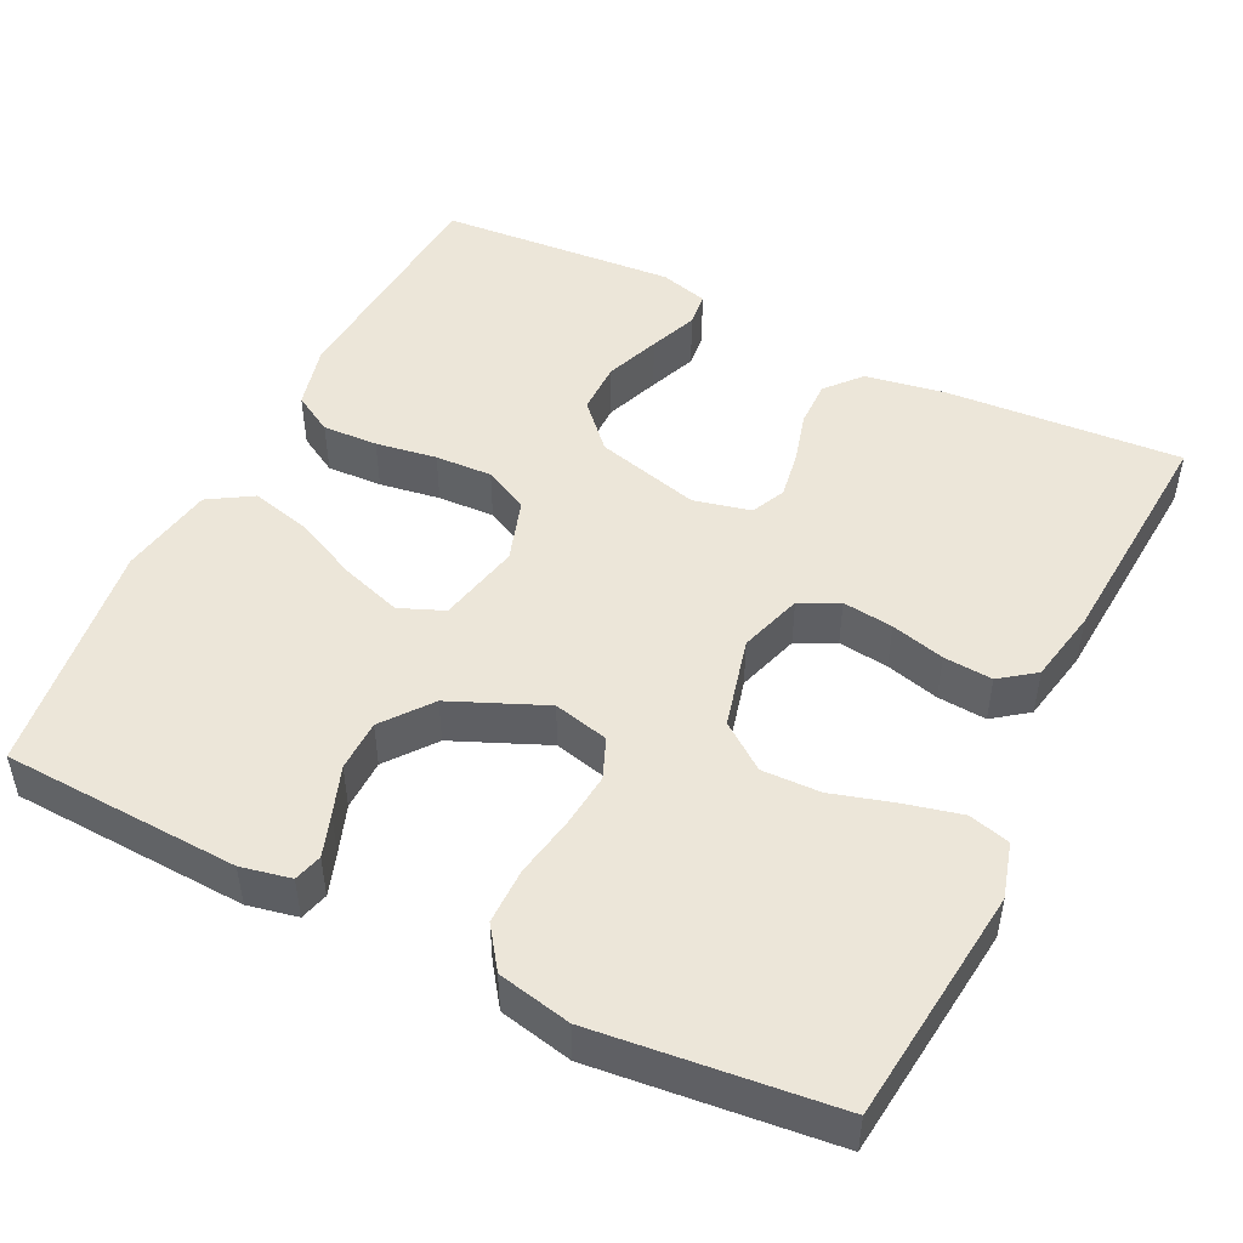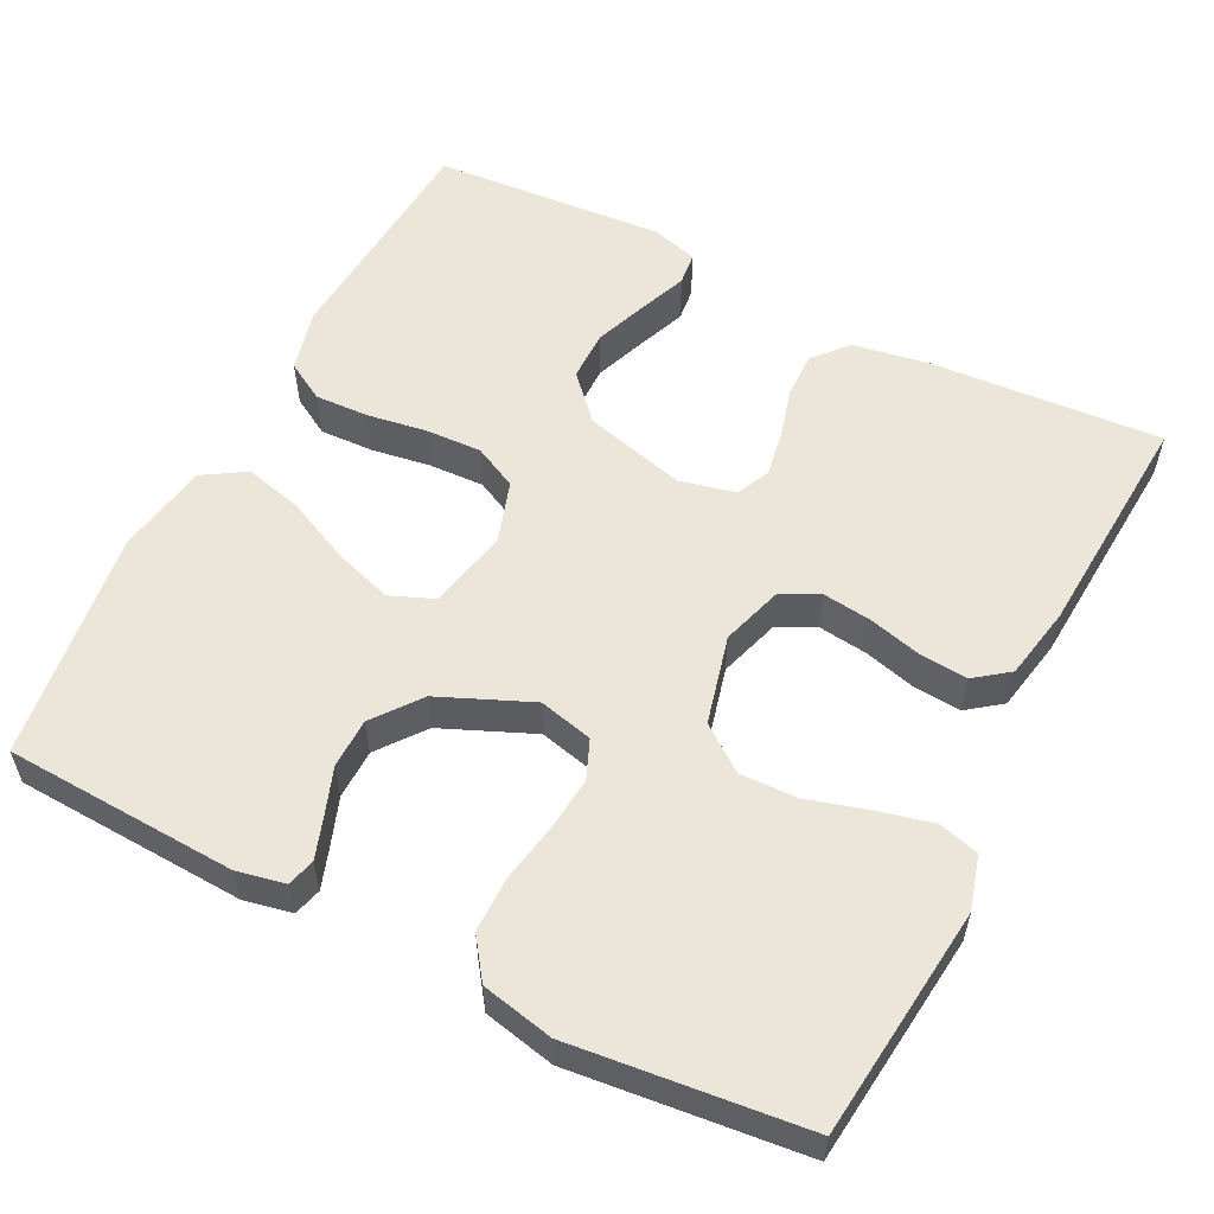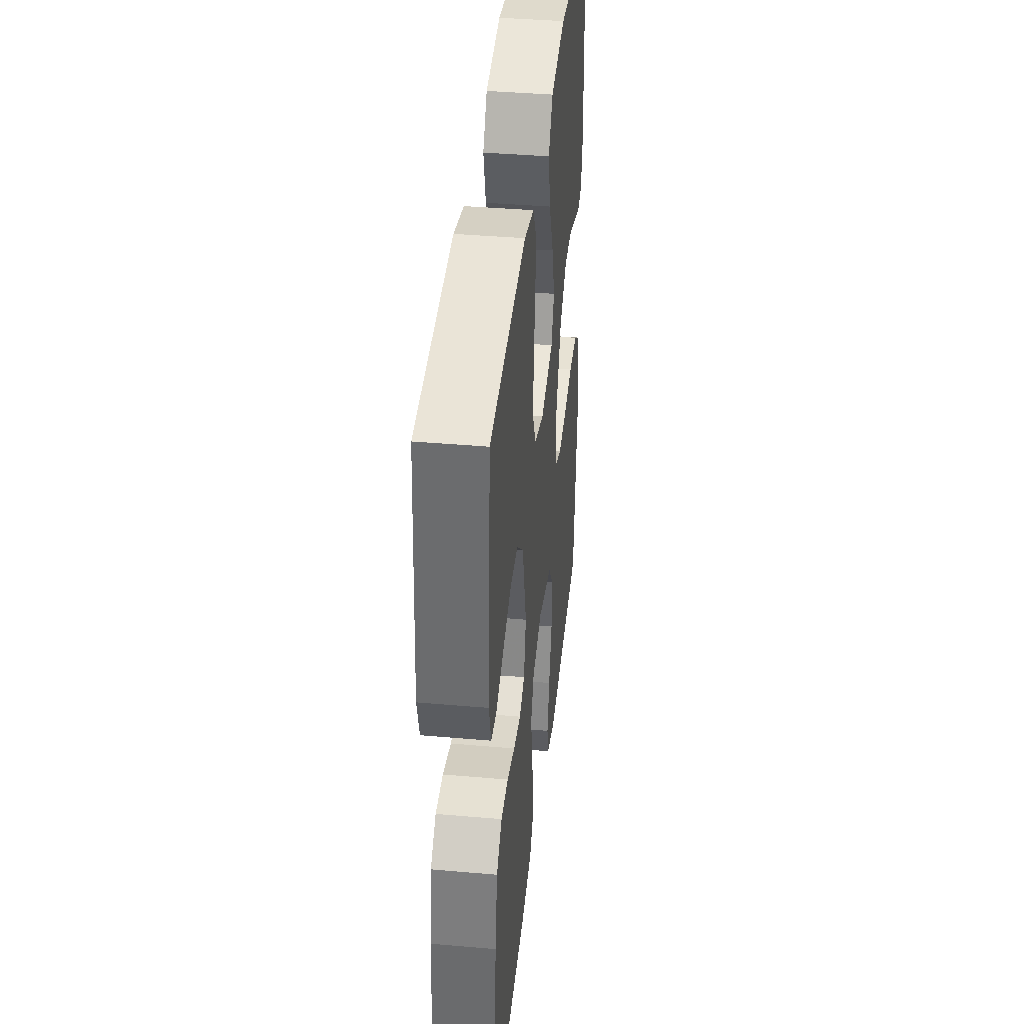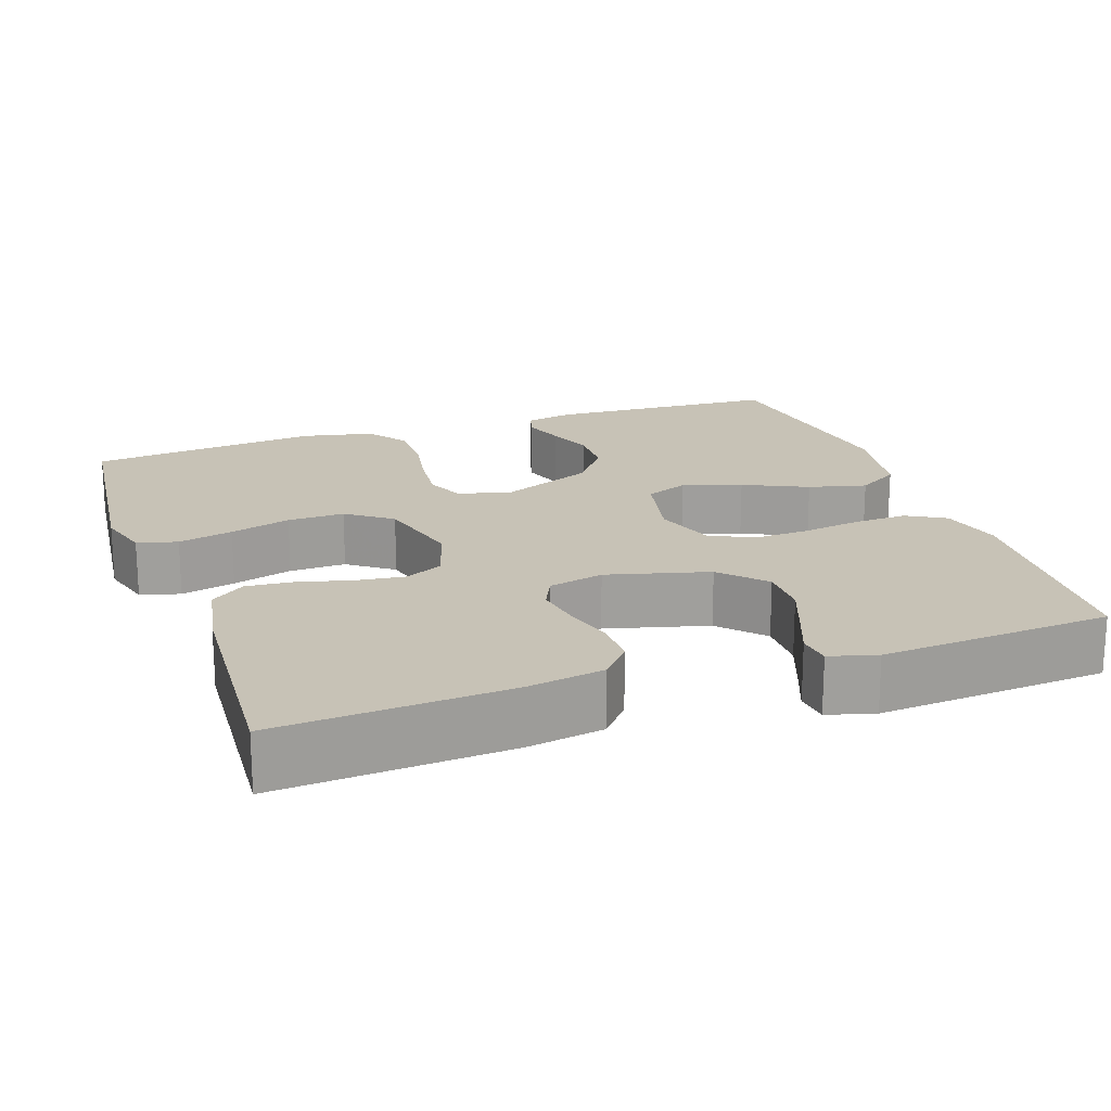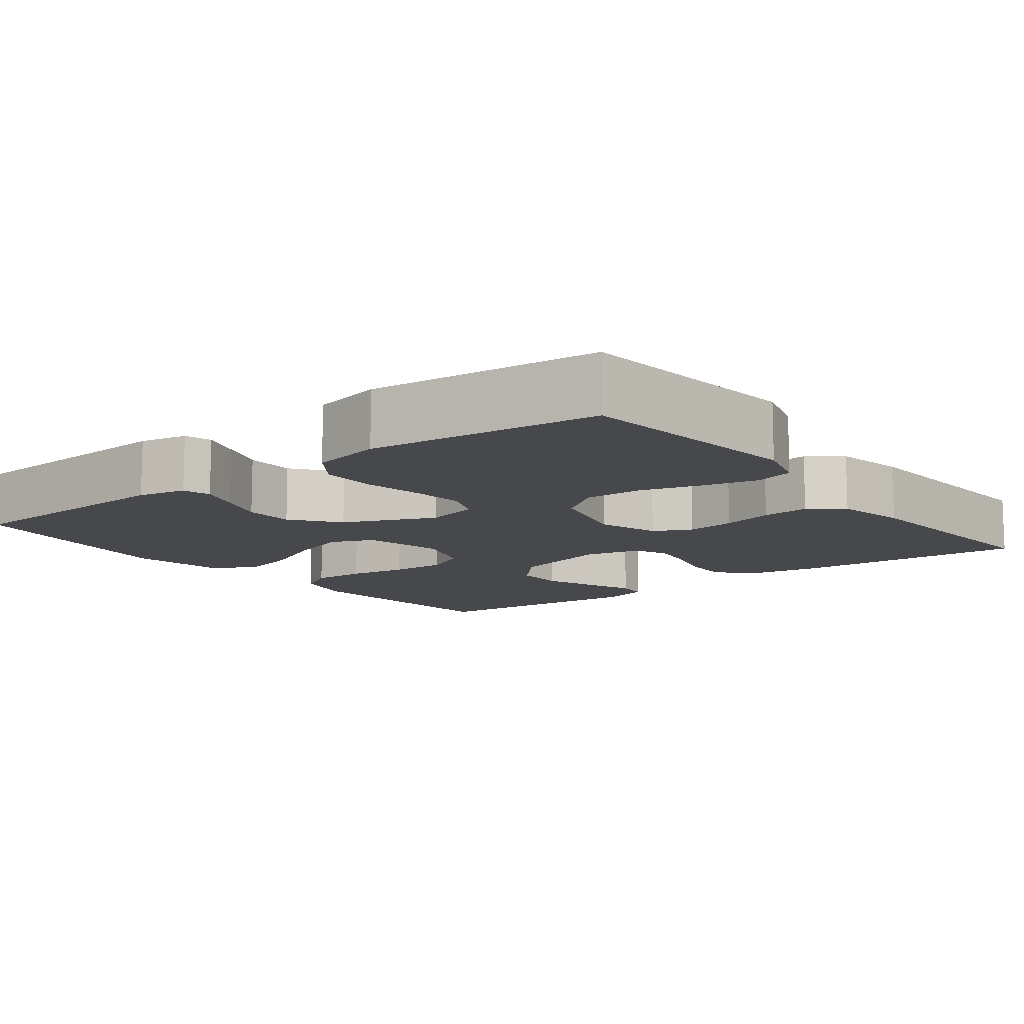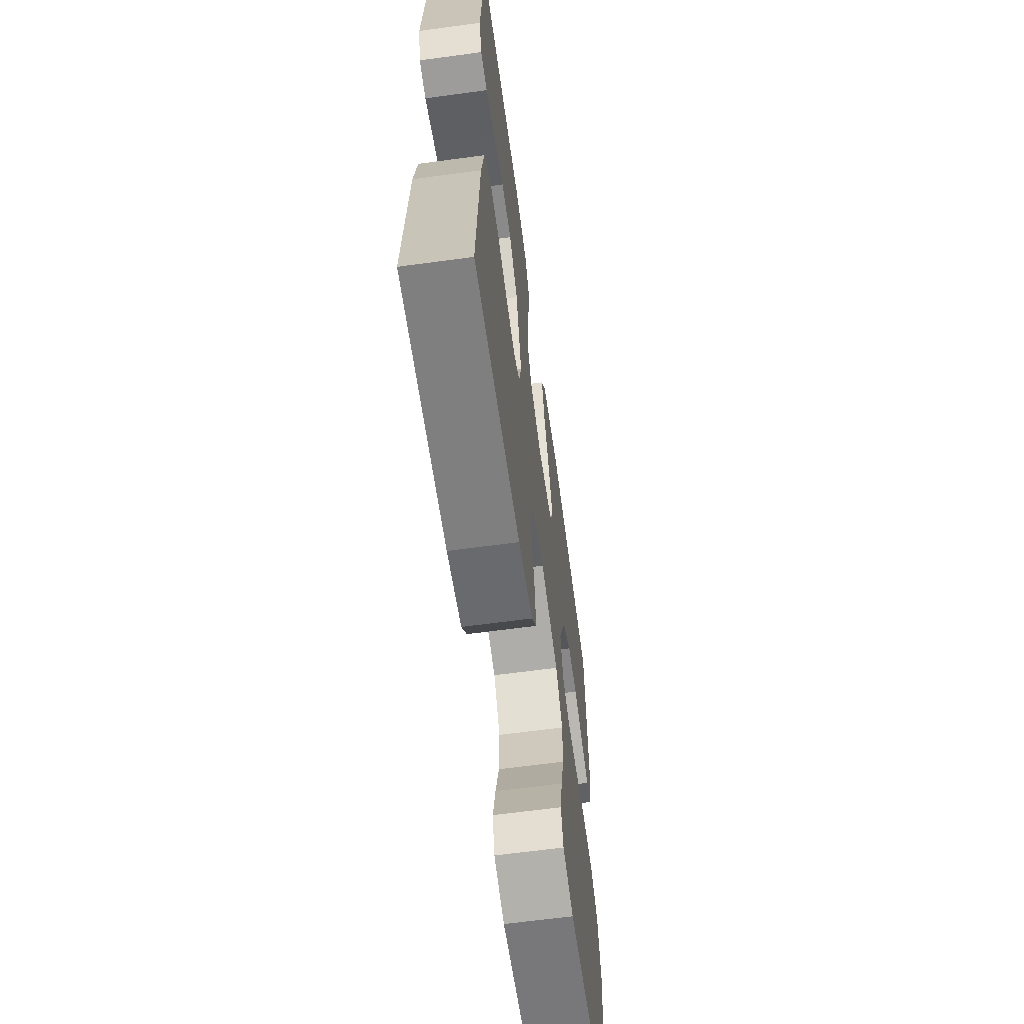
<metadata>
{"format":"obj","ext":"obj","renderer":"f3d","projection":"perspective","resolution":1024,"background":"white","views":[{"elev":48.6,"azim":116.2,"up":"+Y"},{"elev":56.3,"azim":116.9,"up":"+Y"},{"elev":39.8,"azim":-83.8,"up":"+Z"},{"elev":19.2,"azim":-109.2,"up":"+Y"},{"elev":-11.3,"azim":127.7,"up":"+Y"},{"elev":-63.6,"azim":-82.2,"up":"+Z"}]}
</metadata>
<code>
v 0.5 0.07 0.5
v 0.515 0.07 0.2
v 0.502 0.07 0.137
v 0.466 0.07 0.127
v 0.413 0.07 0.145
v 0.352 0.07 0.167
v 0.287 0.07 0.166
v 0.226 0.07 0.119
v 0.175 0.07 0
v 0.192 0.07 -0.07
v 0.243 0.07 -0.091
v 0.312 0.07 -0.084
v 0.389 0.07 -0.07
v 0.46 0.07 -0.07
v 0.512 0.07 -0.107
v 0.532 0.07 -0.2
v 0.5 0.07 -0.5
v 0.2 0.07 -0.533
v 0.13 0.07 -0.513
v 0.116 0.07 -0.461
v 0.133 0.07 -0.39
v 0.156 0.07 -0.311
v 0.158 0.07 -0.237
v 0.115 0.07 -0.179
v 0 0.07 -0.15
v -0.08 0.07 -0.175
v -0.104 0.07 -0.224
v -0.096 0.07 -0.288
v -0.078 0.07 -0.356
v -0.073 0.07 -0.418
v -0.106 0.07 -0.462
v -0.2 0.07 -0.48
v -0.5 0.07 -0.5
v -0.48 0.07 -0.2
v -0.463 0.07 -0.101
v -0.419 0.07 -0.063
v -0.36 0.07 -0.064
v -0.295 0.07 -0.082
v -0.235 0.07 -0.092
v -0.192 0.07 -0.072
v -0.175 0.07 0
v -0.21 0.07 0.132
v -0.266 0.07 0.184
v -0.332 0.07 0.184
v -0.401 0.07 0.158
v -0.462 0.07 0.134
v -0.505 0.07 0.139
v -0.522 0.07 0.2
v -0.5 0.07 0.5
v -0.2 0.07 0.522
v -0.119 0.07 0.502
v -0.09 0.07 0.452
v -0.093 0.07 0.382
v -0.105 0.07 0.305
v -0.108 0.07 0.233
v -0.08 0.07 0.177
v 0 0.07 0.151
v 0.105 0.07 0.174
v 0.128 0.07 0.23
v 0.103 0.07 0.306
v 0.064 0.07 0.389
v 0.045 0.07 0.464
v 0.079 0.07 0.519
v 0.2 0.07 0.54
v 0.5 0 0.5
v 0.515 0 0.2
v 0.502 0 0.137
v 0.466 0 0.127
v 0.413 0 0.145
v 0.352 0 0.167
v 0.287 0 0.166
v 0.226 0 0.119
v 0.175 0 0
v 0.192 0 -0.07
v 0.243 0 -0.091
v 0.312 0 -0.084
v 0.389 0 -0.07
v 0.46 0 -0.07
v 0.512 0 -0.107
v 0.532 0 -0.2
v 0.5 0 -0.5
v 0.2 0 -0.533
v 0.13 0 -0.513
v 0.116 0 -0.461
v 0.133 0 -0.39
v 0.156 0 -0.311
v 0.158 0 -0.237
v 0.115 0 -0.179
v 0 0 -0.15
v -0.08 0 -0.175
v -0.104 0 -0.224
v -0.096 0 -0.288
v -0.078 0 -0.356
v -0.073 0 -0.418
v -0.106 0 -0.462
v -0.2 0 -0.48
v -0.5 0 -0.5
v -0.48 0 -0.2
v -0.463 0 -0.101
v -0.419 0 -0.063
v -0.36 0 -0.064
v -0.295 0 -0.082
v -0.235 0 -0.092
v -0.192 0 -0.072
v -0.175 0 0
v -0.21 0 0.132
v -0.266 0 0.184
v -0.332 0 0.184
v -0.401 0 0.158
v -0.462 0 0.134
v -0.505 0 0.139
v -0.522 0 0.2
v -0.5 0 0.5
v -0.2 0 0.522
v -0.119 0 0.502
v -0.09 0 0.452
v -0.093 0 0.382
v -0.105 0 0.305
v -0.108 0 0.233
v -0.08 0 0.177
v 0 0 0.151
v 0.105 0 0.174
v 0.128 0 0.23
v 0.103 0 0.306
v 0.064 0 0.389
v 0.045 0 0.464
v 0.079 0 0.519
v 0.2 0 0.54
f 60 61 62 63
f 59 60 63 64
f 51 52 53 54
f 51 54 55
f 50 51 55
f 49 50 55
f 48 49 55 56
f 45 46 47 48
f 44 45 48
f 43 44 48
f 35 36 37 38
f 35 38 39
f 34 35 39
f 33 34 39
f 32 33 39 40
f 28 29 30 31
f 27 28 31 32
f 19 20 21 22
f 17 18 19 22
f 17 22 23
f 16 17 23 24
f 12 13 14 15
f 11 12 15 16
f 3 4 5 6
f 1 2 3 6
f 59 64 1 6
f 58 59 6 7
f 57 58 7 8
f 43 48 56
f 42 43 56 57
f 41 42 57 8
f 27 32 40 41
f 26 27 41
f 25 26 41 8
f 11 16 24 25
f 10 11 25
f 9 10 25
f 8 9 25
f 127 126 125 124
f 128 127 124 123
f 118 117 116 115
f 119 118 115
f 119 115 114
f 119 114 113
f 120 119 113 112
f 112 111 110 109
f 112 109 108
f 112 108 107
f 102 101 100 99
f 103 102 99
f 103 99 98
f 103 98 97
f 104 103 97 96
f 95 94 93 92
f 96 95 92 91
f 86 85 84 83
f 86 83 82 81
f 87 86 81
f 88 87 81 80
f 79 78 77 76
f 80 79 76 75
f 70 69 68 67
f 70 67 66 65
f 70 65 128 123
f 71 70 123 122
f 72 71 122 121
f 120 112 107
f 121 120 107 106
f 72 121 106 105
f 105 104 96 91
f 105 91 90
f 72 105 90 89
f 89 88 80 75
f 89 75 74
f 89 74 73
f 89 73 72
f 1 65 66 2
f 2 66 67 3
f 3 67 68 4
f 4 68 69 5
f 5 69 70 6
f 6 70 71 7
f 7 71 72 8
f 8 72 73 9
f 9 73 74 10
f 10 74 75 11
f 11 75 76 12
f 12 76 77 13
f 13 77 78 14
f 14 78 79 15
f 15 79 80 16
f 16 80 81 17
f 17 81 82 18
f 18 82 83 19
f 19 83 84 20
f 20 84 85 21
f 21 85 86 22
f 22 86 87 23
f 23 87 88 24
f 24 88 89 25
f 25 89 90 26
f 26 90 91 27
f 27 91 92 28
f 28 92 93 29
f 29 93 94 30
f 30 94 95 31
f 31 95 96 32
f 32 96 97 33
f 33 97 98 34
f 34 98 99 35
f 35 99 100 36
f 36 100 101 37
f 37 101 102 38
f 38 102 103 39
f 39 103 104 40
f 40 104 105 41
f 41 105 106 42
f 42 106 107 43
f 43 107 108 44
f 44 108 109 45
f 45 109 110 46
f 46 110 111 47
f 47 111 112 48
f 48 112 113 49
f 49 113 114 50
f 50 114 115 51
f 51 115 116 52
f 52 116 117 53
f 53 117 118 54
f 54 118 119 55
f 55 119 120 56
f 56 120 121 57
f 57 121 122 58
f 58 122 123 59
f 59 123 124 60
f 60 124 125 61
f 61 125 126 62
f 62 126 127 63
f 63 127 128 64
f 64 128 65 1

</code>
